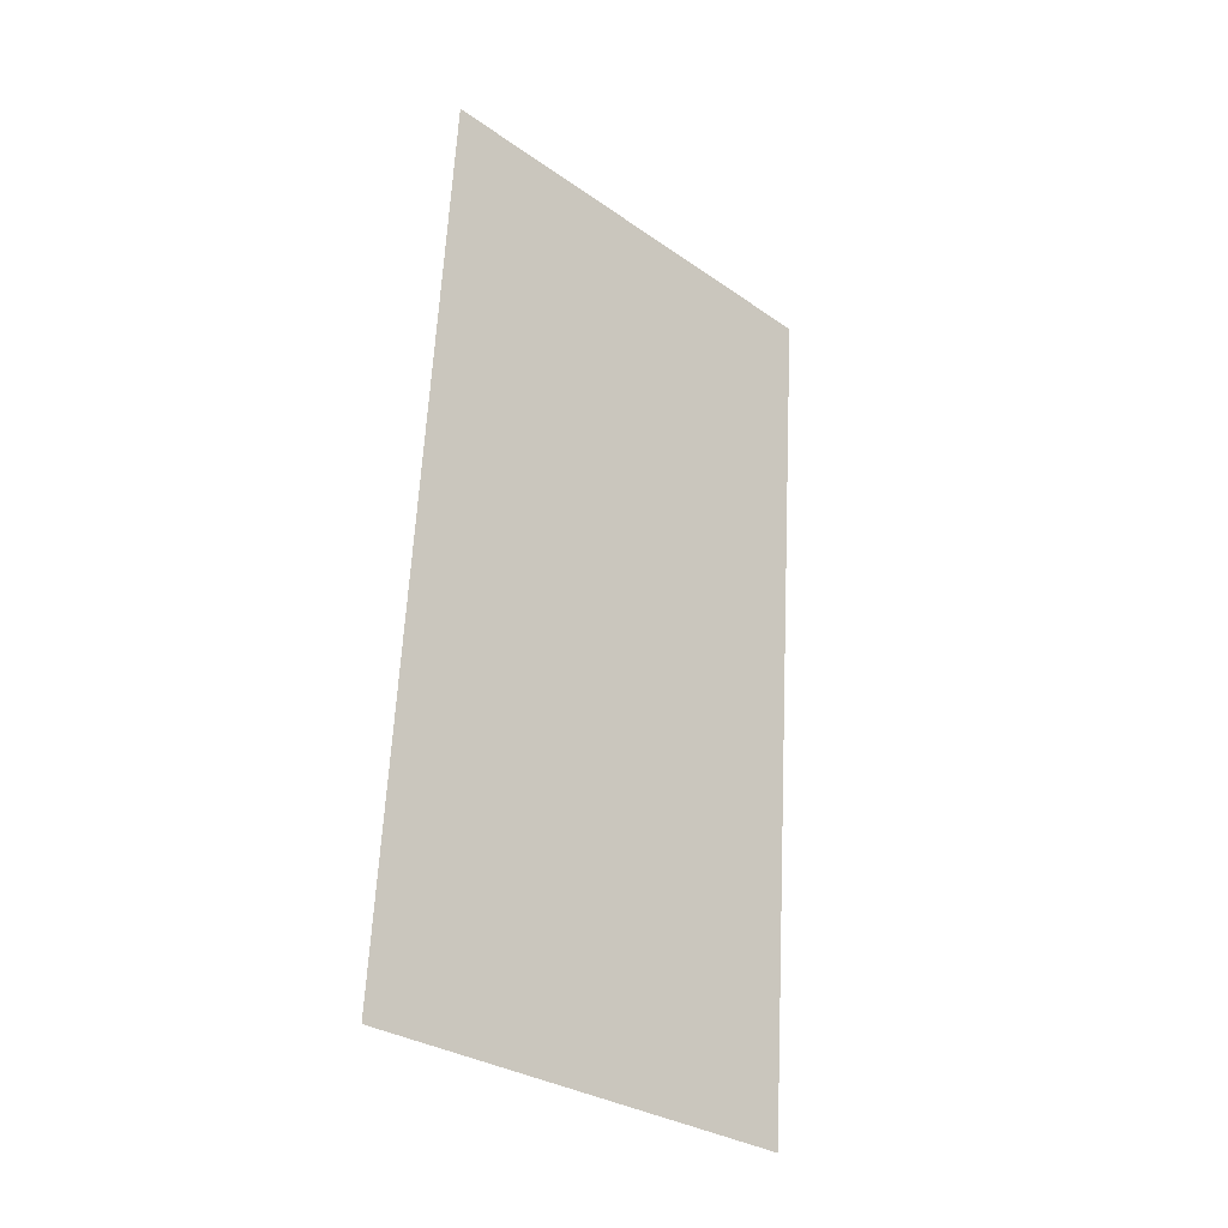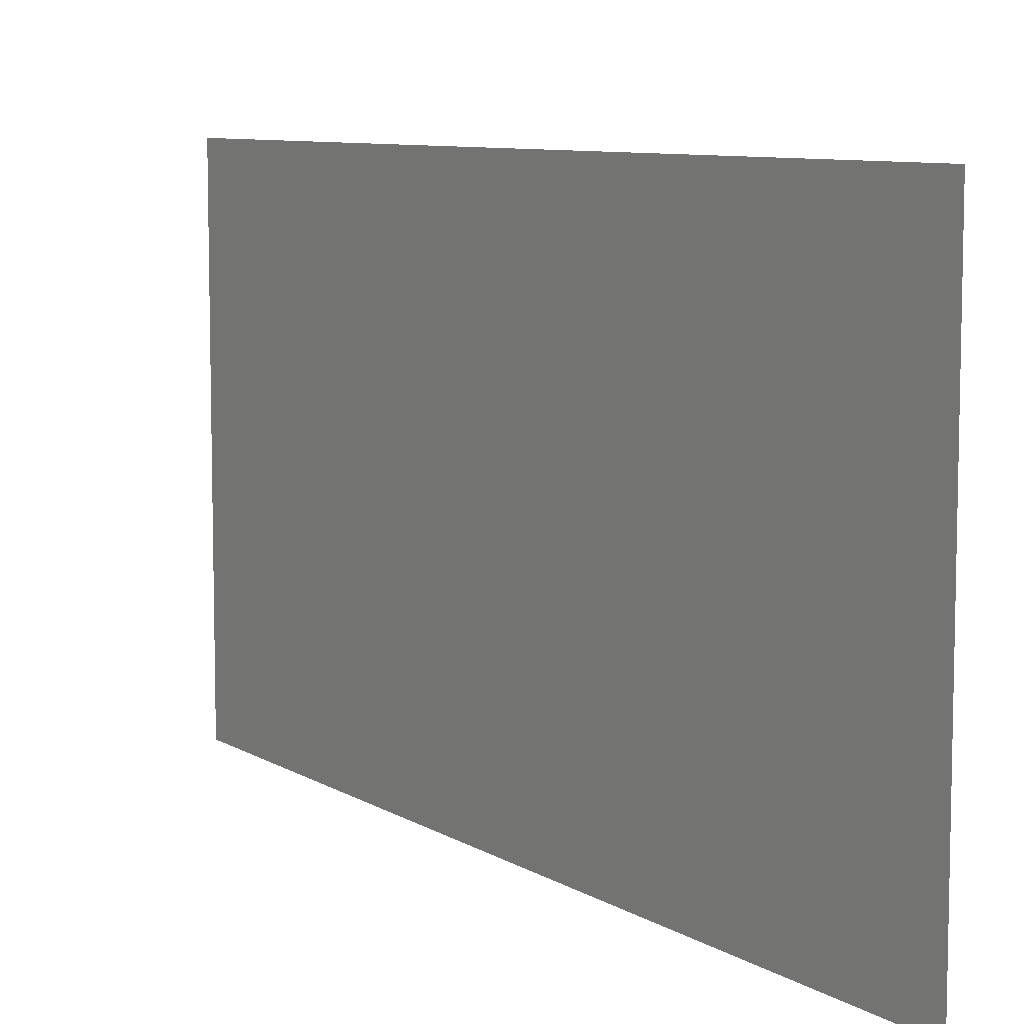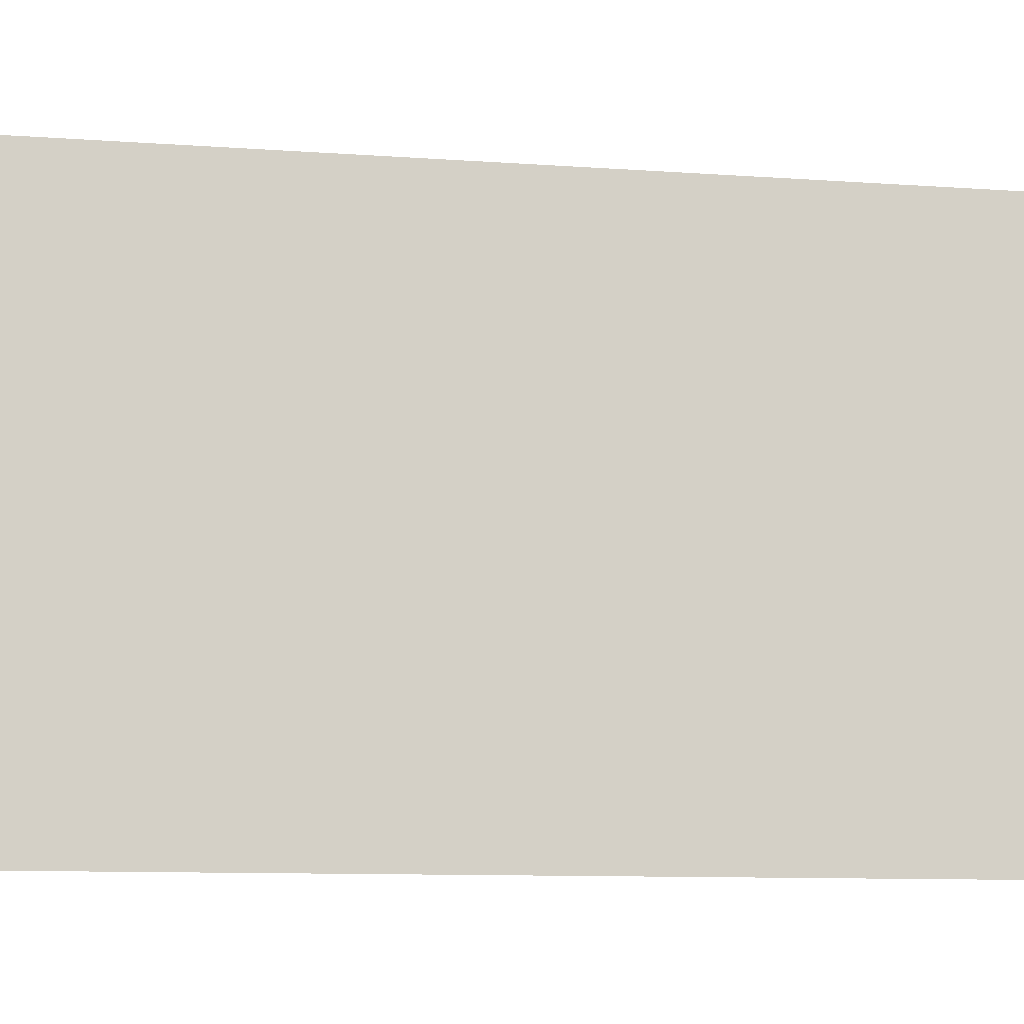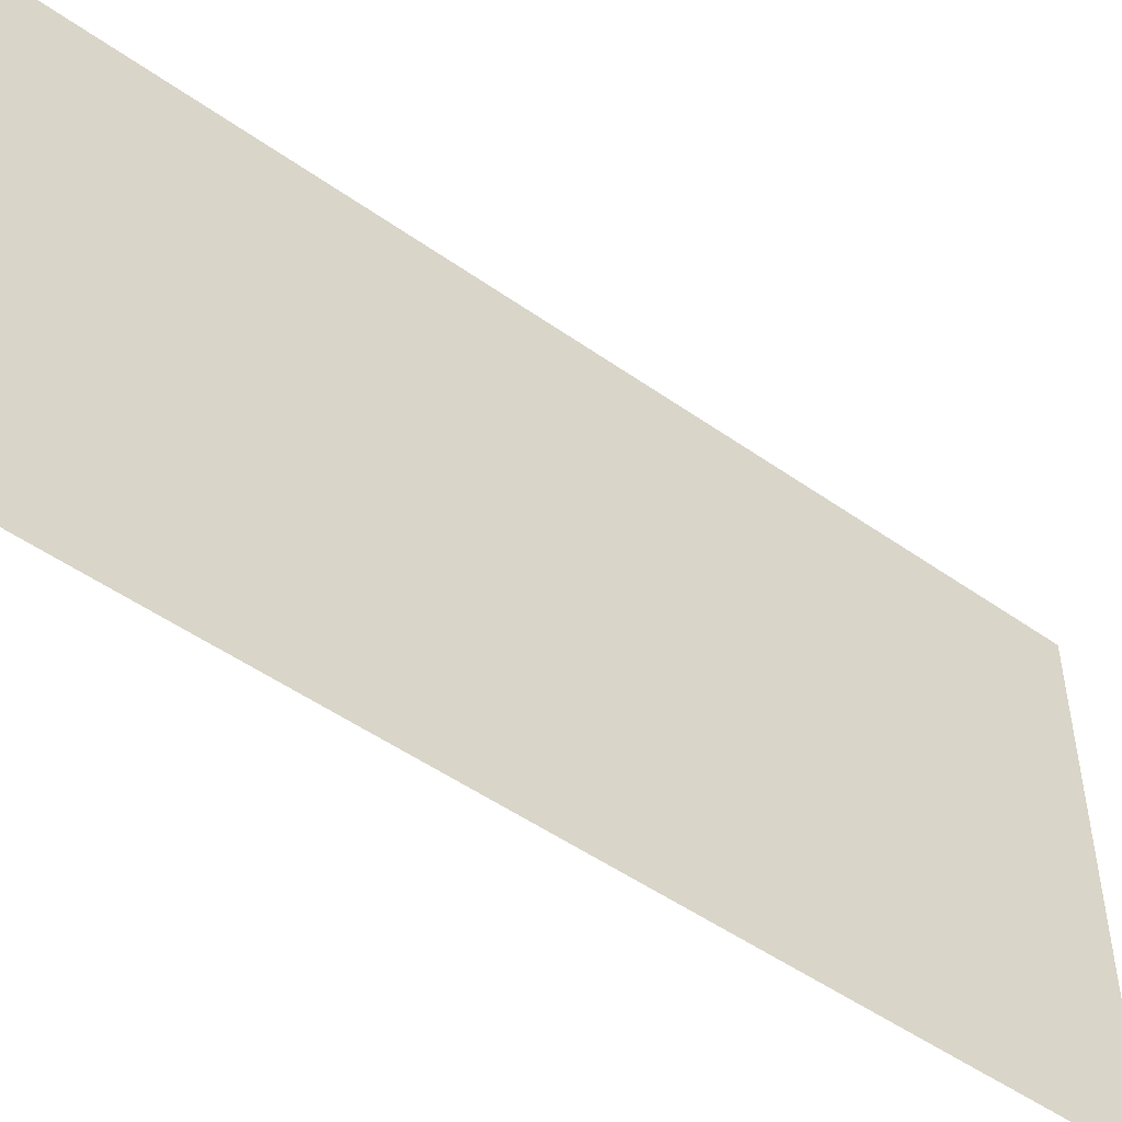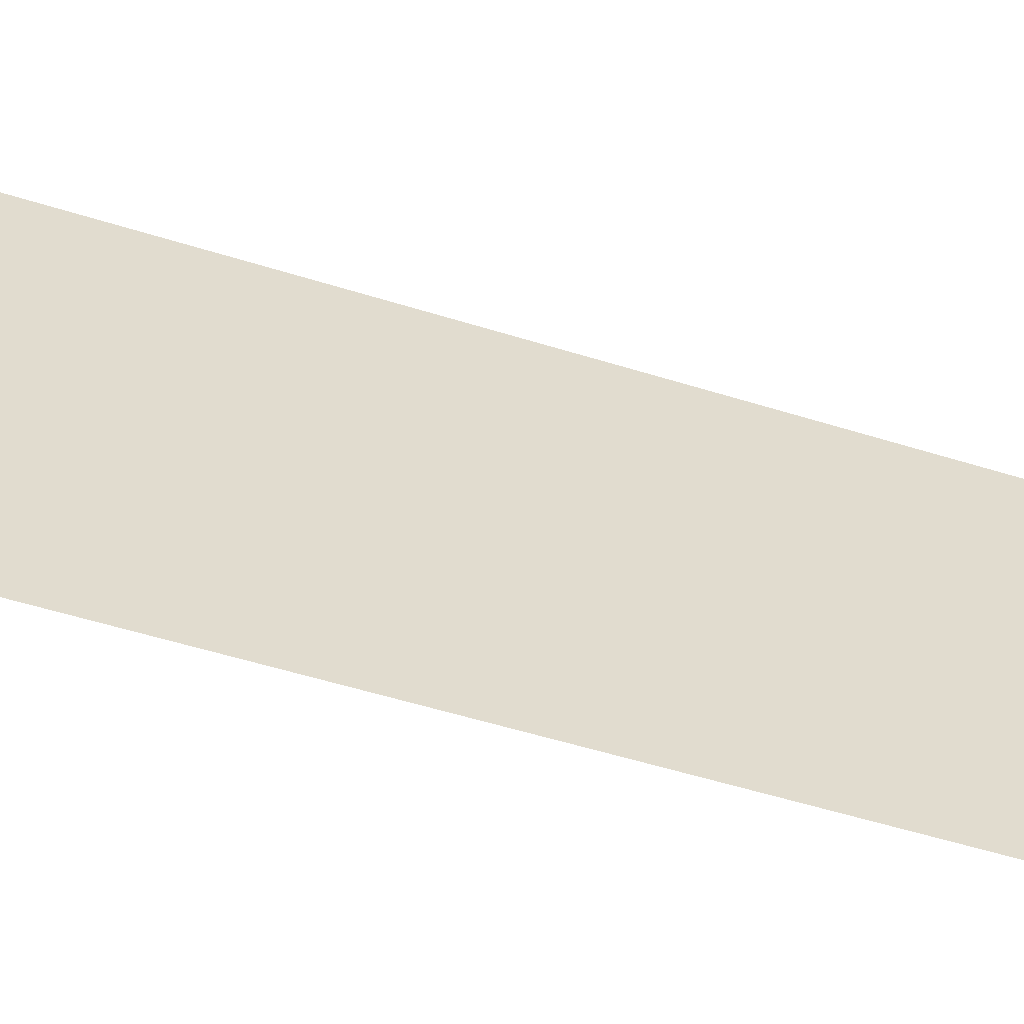
<metadata>
{"format":"obj","ext":"obj","renderer":"f3d","projection":"perspective","resolution":1024,"background":"white","views":[{"elev":-30.6,"azim":45.1,"up":"+Y"},{"elev":8.2,"azim":-35.9,"up":"+Z"},{"elev":-9.6,"azim":-105.1,"up":"+Z"},{"elev":-50.5,"azim":48.2,"up":"+Z"},{"elev":-57.4,"azim":-111.8,"up":"+Z"}]}
</metadata>
<code>
v -0.5 -1.875 -0.5
v -0.5 0 -0.5
v -0.3672 0 -0.5
v -0.3672 0 0.5
v -0.5 -1.875 0.5
v -0.5 0 0.5
v -0.3672 0 0.8984
v -0.5 -1.875 0.8984
v -0.3672 0 -0.8984
v -0.5 -1.875 -0.5
f 1 2 3
f 5 4 6
f 1 3 4
f 1 4 5

</code>
